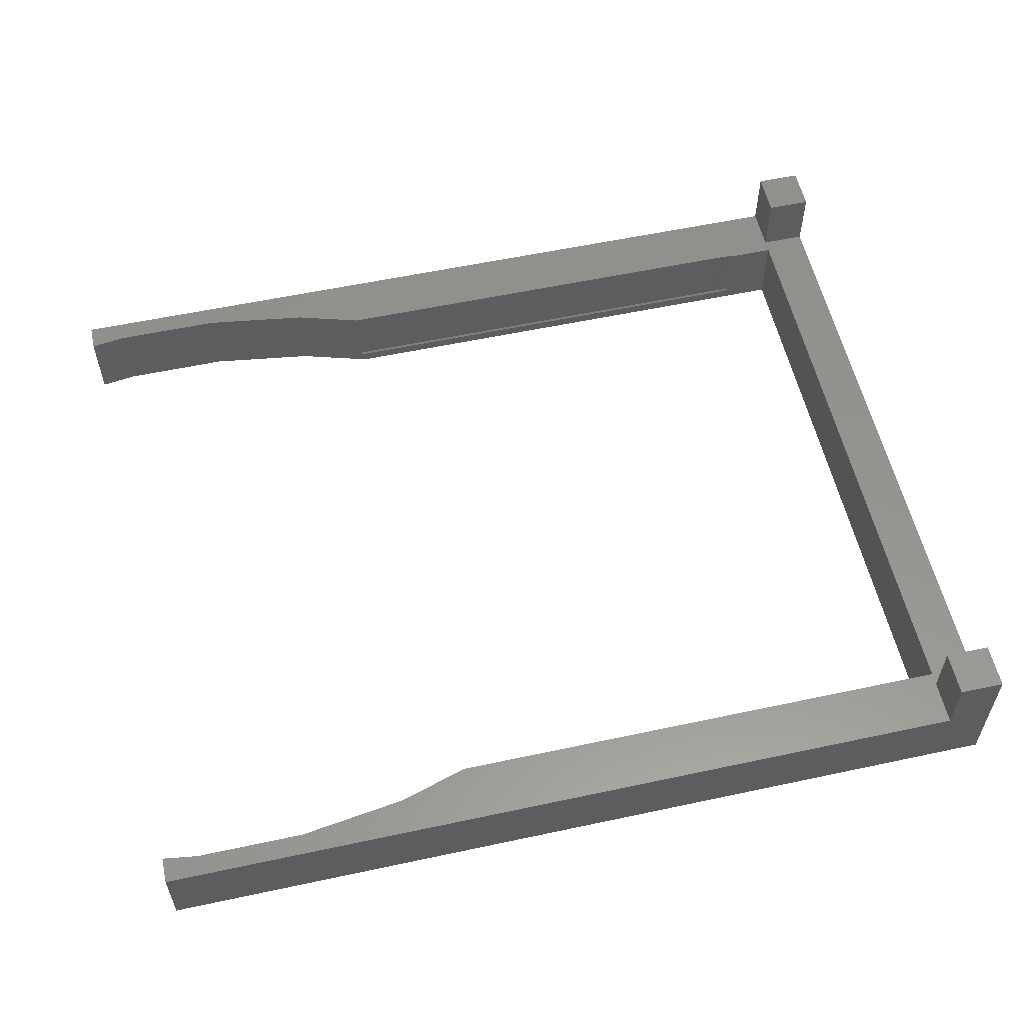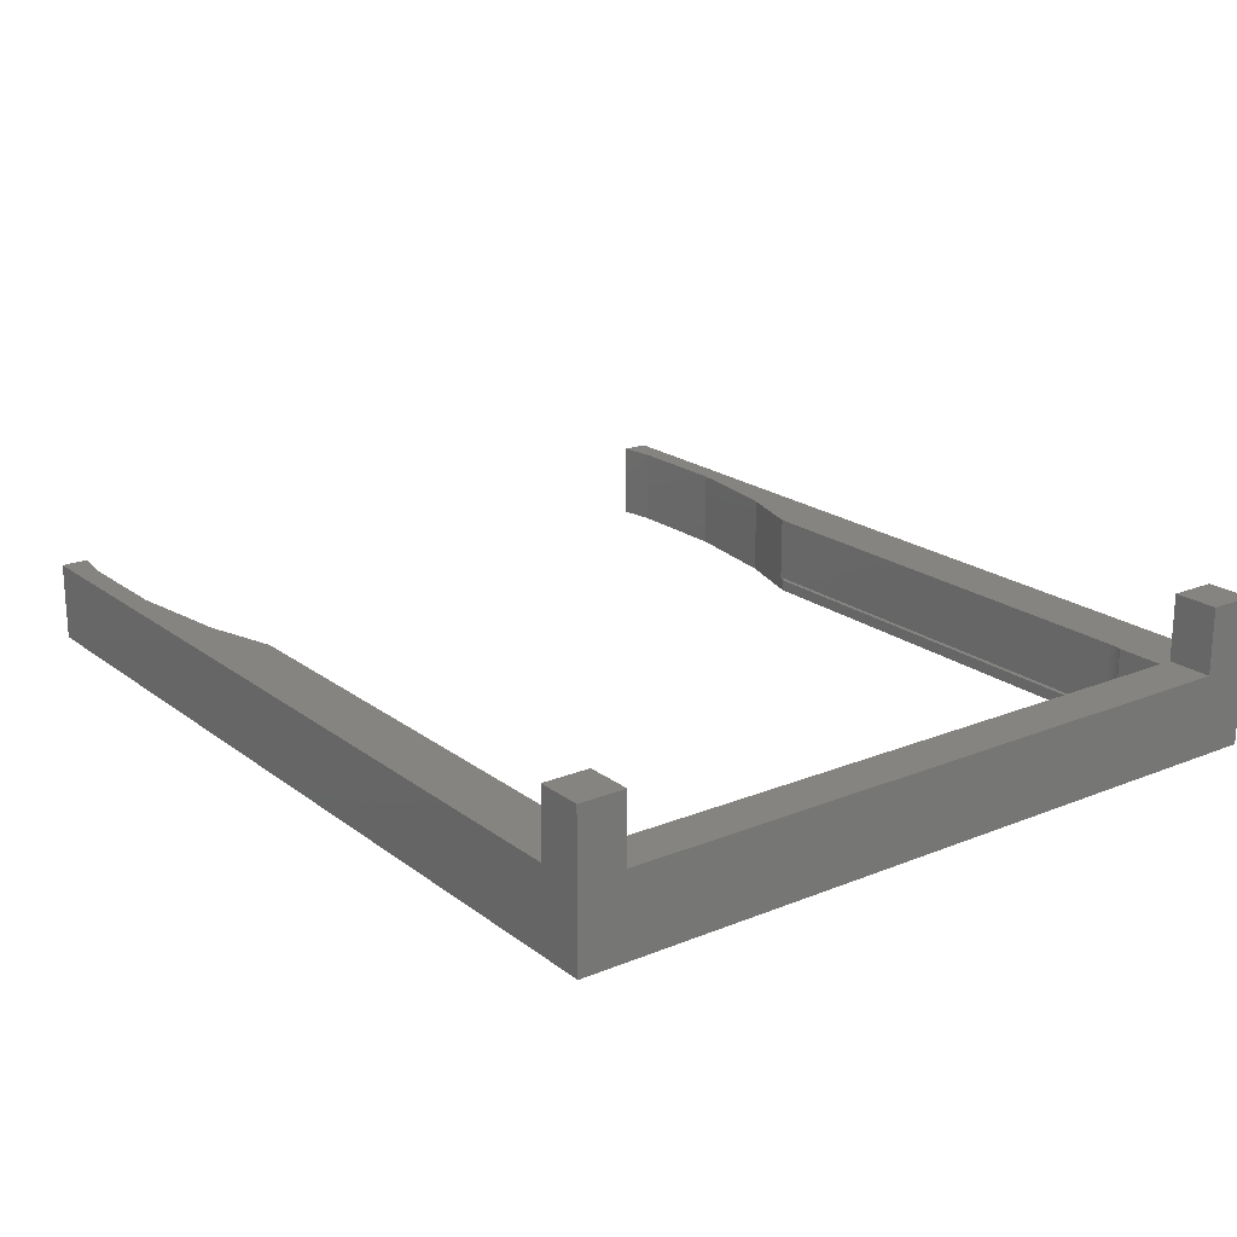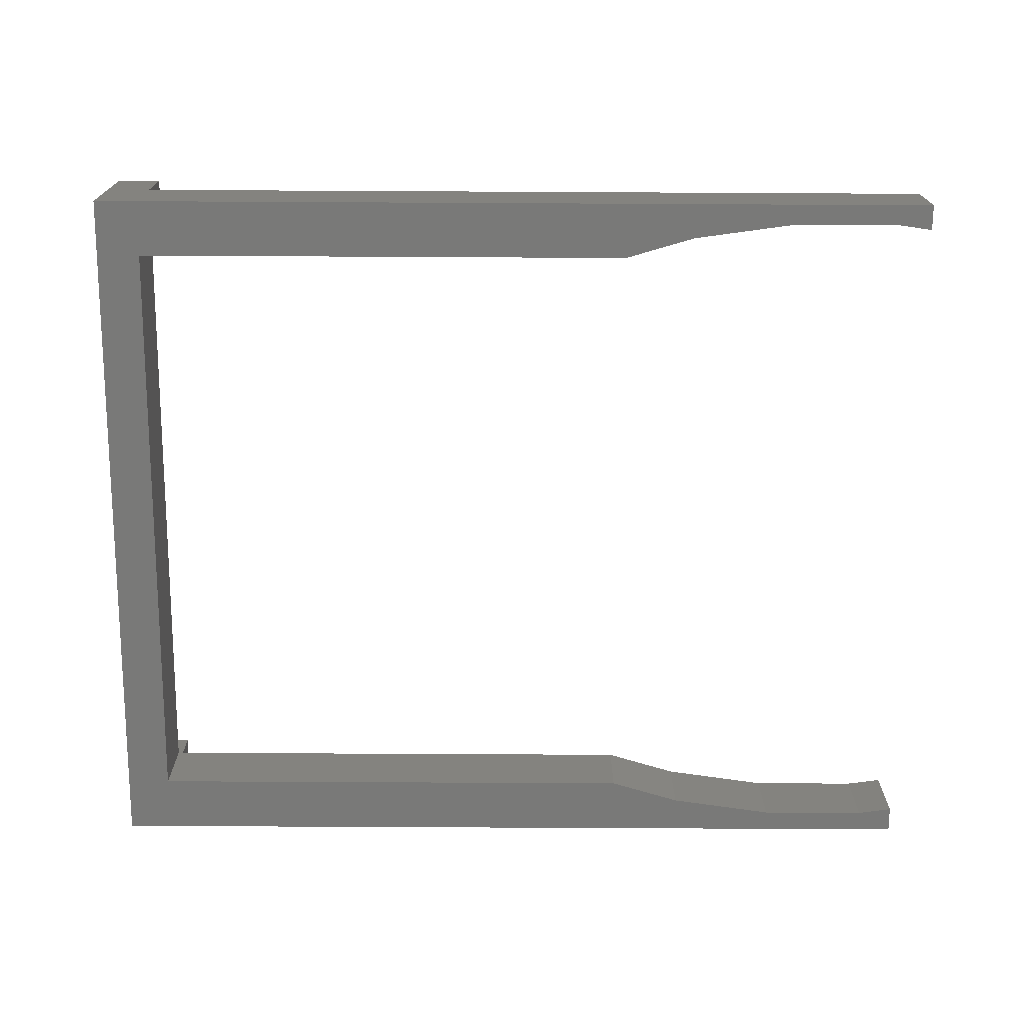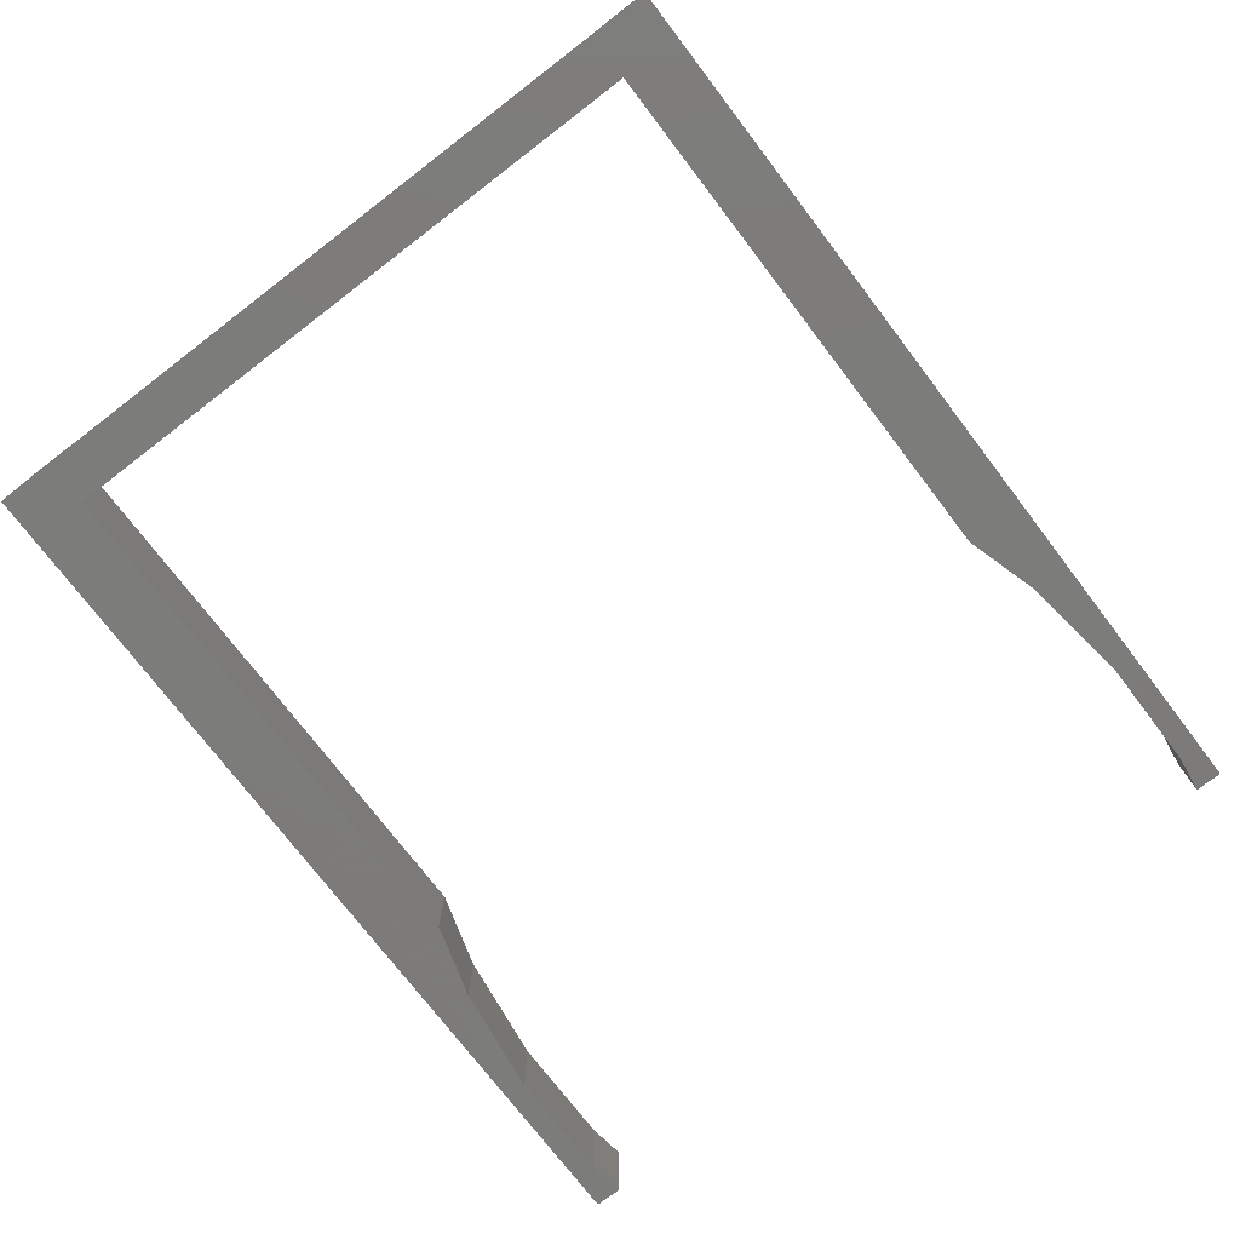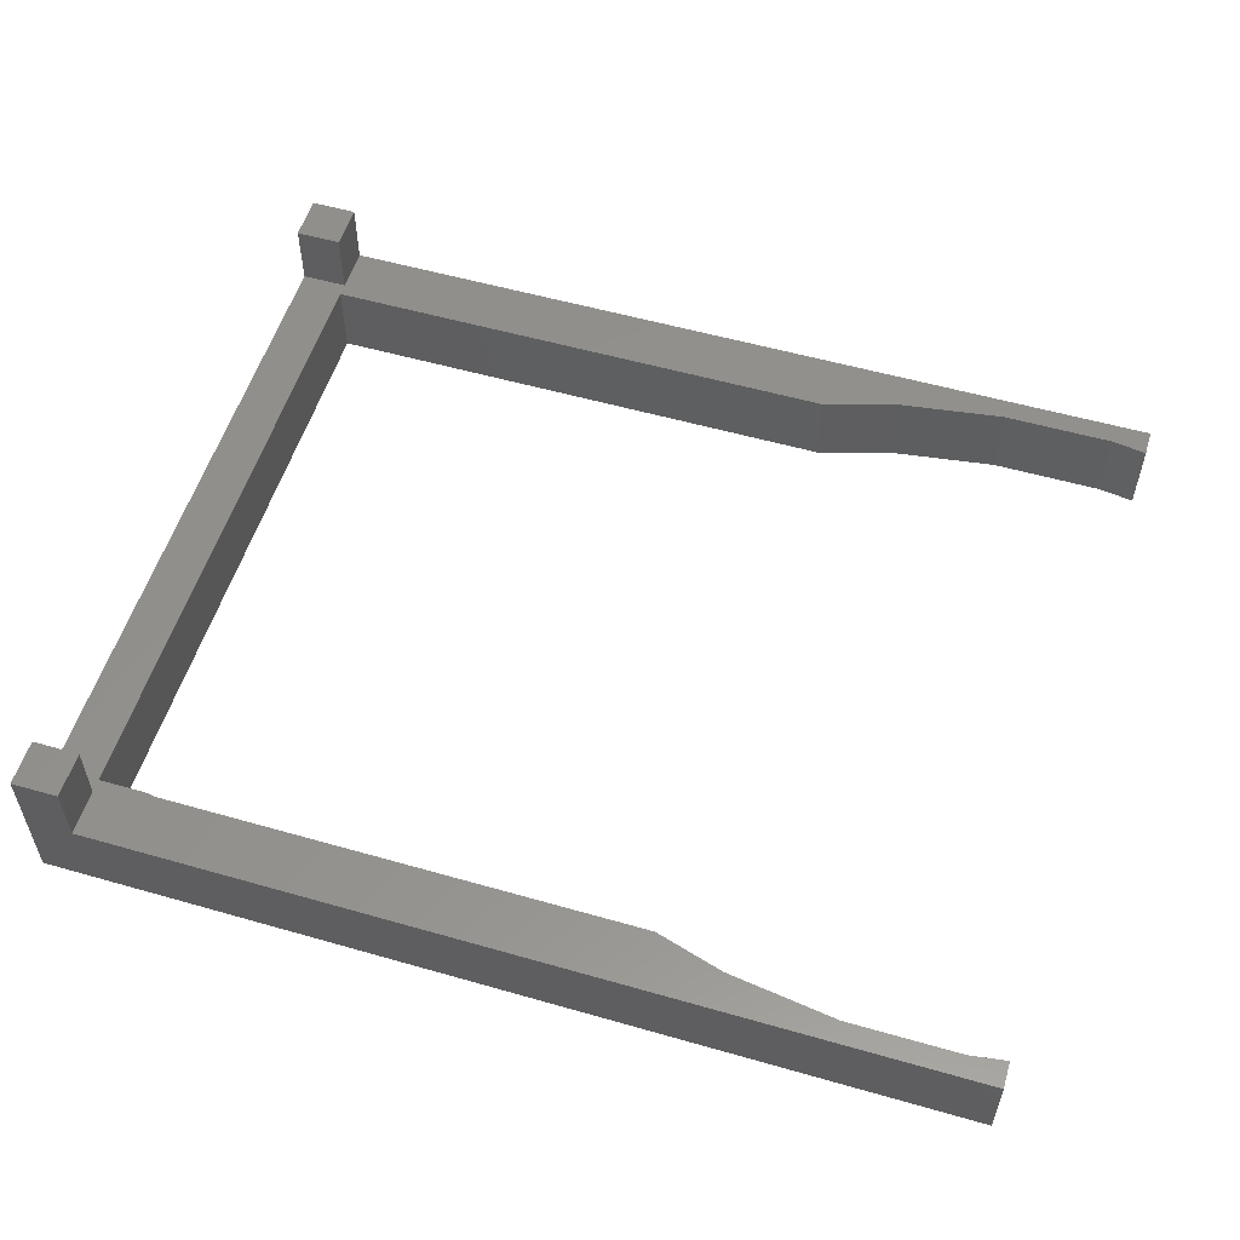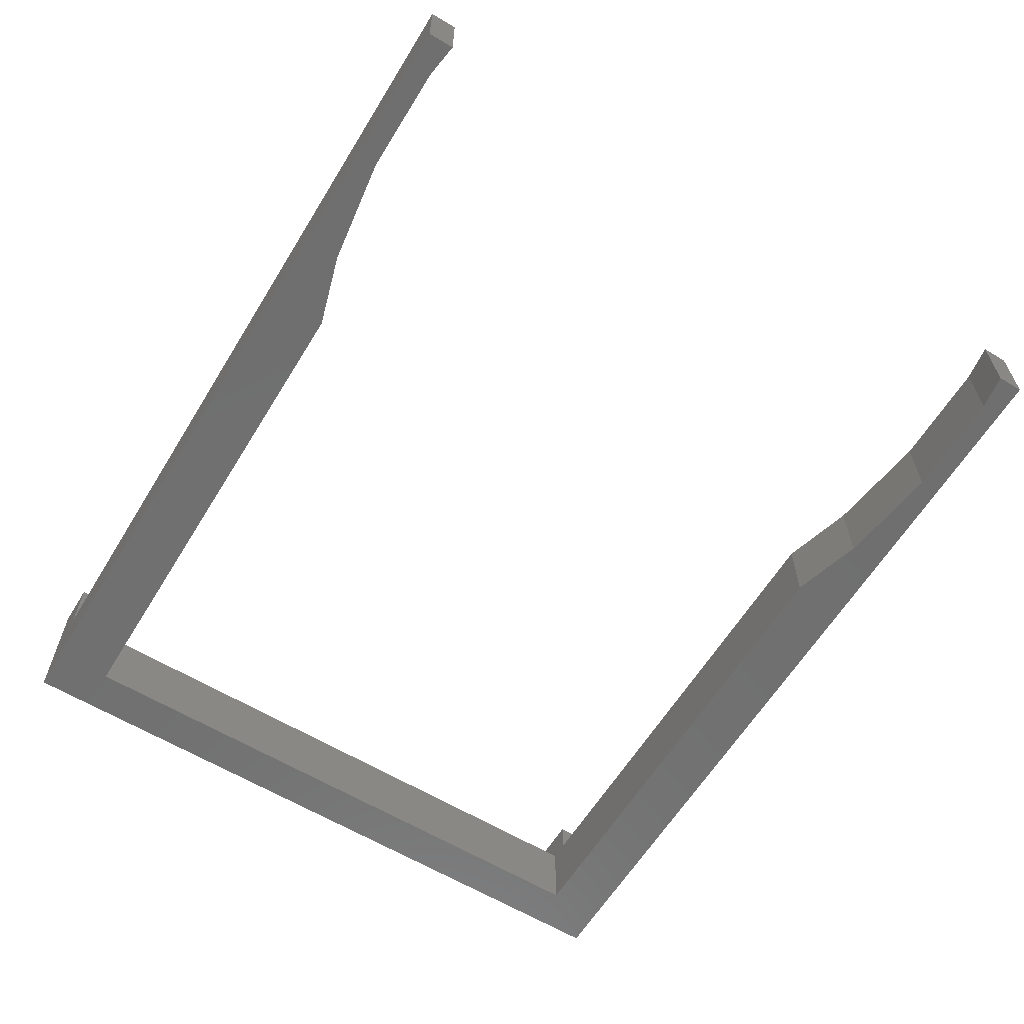
<metadata>
{"format":"stl","ext":"stl","renderer":"f3d","projection":"perspective","resolution":1024,"background":"white","views":[{"elev":56.9,"azim":167.4,"up":"+Z"},{"elev":20.2,"azim":-126.6,"up":"+Z"},{"elev":-71.8,"azim":-0.3,"up":"+Z"},{"elev":-75.2,"azim":-52.6,"up":"+Z"},{"elev":55.2,"azim":16.8,"up":"+Z"},{"elev":-61.7,"azim":58.5,"up":"+Z"}]}
</metadata>
<code>
# stl→obj: 63 verts, 122 faces
v -27.5 28.5 0
v -27.5 25 6
v -27.5 28.5 11
v -27.5 -25 6
v -27.5 -28.5 0
v -27.5 -28.5 11
v -27.5 -25 11
v -27.5 25 11
v 38.73 -26.85 6
v 41.5 -28.5 6
v 41.5 -26.46 6
v 30.27 -26.85 6
v -24 -28.5 6
v 21.98 -25.68 6
v 16.75 -24.13 6
v -19.3 -24.13 6
v -19.6 -24.11 6
v -24 -25 6
v -20.29 -24 6
v -24 -24 6
v -20.19 -24.03 6
v -19.9 -24.08 6
v 41.5 28.5 6
v 38.73 26.85 6
v 41.5 26.46 6
v 30.27 26.85 6
v -24 28.5 6
v 21.98 25.68 6
v 16.33 24 6
v -24 25 6
v -24 24 6
v 41.5 -26.46 0
v 41.5 -28.5 0
v 41.5 28.5 0
v 41.5 26.46 0
v -24 28.5 11
v 38.73 -26.85 0
v 30.27 -26.85 0
v 16.33 -24 0
v 21.98 -25.68 0
v -24 -24 0
v -24 24 0
v 38.73 26.85 0
v 30.27 26.85 0
v 21.98 25.68 0
v 16.33 24 0
v -24 -28.5 11
v 16.75 -24.13 1
v 16.33 -24 0.8727
v -19.3 -24 0.8727
v -20.29 -24 1
v -20.19 -24 0.9738
v -20.18 -24 0.9724
v -19.89 -24 0.9175
v -19.87 -24 0.9149
v -19.59 -24 0.8839
v -19.56 -24 0.8827
v -24 25 11
v -24 -25 11
v -19.3 -24.13 1
v -19.6 -24.11 1
v -19.9 -24.08 1
v -20.19 -24.03 1
f 1 2 3
f 1 4 2
f 5 4 1
f 6 4 5
f 4 6 7
f 3 2 8
f 9 10 11
f 12 10 9
f 13 12 14
f 13 15 16
f 15 13 14
f 13 16 17
f 18 19 20
f 13 19 18
f 19 13 21
f 21 13 22
f 22 13 17
f 12 13 10
f 23 24 25
f 23 26 24
f 27 26 23
f 26 27 28
f 27 29 28
f 30 29 27
f 30 31 29
f 2 31 30
f 31 2 20
f 4 20 2
f 20 4 18
f 10 32 11
f 32 10 33
f 25 34 23
f 34 25 35
f 23 34 27
f 27 3 36
f 27 1 3
f 1 27 34
f 33 37 32
f 33 38 37
f 5 38 33
f 5 39 40
f 38 5 40
f 41 5 42
f 39 5 41
f 43 34 35
f 44 34 43
f 1 44 45
f 1 46 42
f 46 1 45
f 44 1 34
f 1 42 5
f 6 13 47
f 5 13 6
f 33 13 5
f 13 33 10
f 46 28 29
f 28 46 45
f 44 24 26
f 24 44 43
f 45 26 28
f 26 45 44
f 43 25 24
f 25 43 35
f 32 9 11
f 9 32 37
f 38 14 12
f 14 38 40
f 37 12 9
f 12 37 38
f 14 48 15
f 40 48 14
f 39 48 40
f 48 39 49
f 20 42 31
f 42 20 41
f 49 39 50
f 51 20 19
f 51 41 20
f 52 41 51
f 53 41 52
f 54 41 53
f 55 41 54
f 56 41 55
f 57 41 56
f 50 41 57
f 41 50 39
f 42 29 31
f 29 42 46
f 3 58 36
f 58 3 8
f 58 27 36
f 27 58 30
f 2 58 8
f 58 2 30
f 7 47 59
f 47 7 6
f 47 18 59
f 18 47 13
f 18 7 59
f 7 18 4
f 60 57 61
f 57 60 50
f 56 61 57
f 61 55 62
f 55 61 56
f 53 62 54
f 62 53 63
f 52 51 63
f 54 62 55
f 52 63 53
f 49 60 48
f 60 49 50
f 63 19 21
f 19 63 51
f 62 21 22
f 21 62 63
f 61 22 17
f 22 61 62
f 60 17 16
f 17 60 61
f 48 16 15
f 16 48 60

</code>
